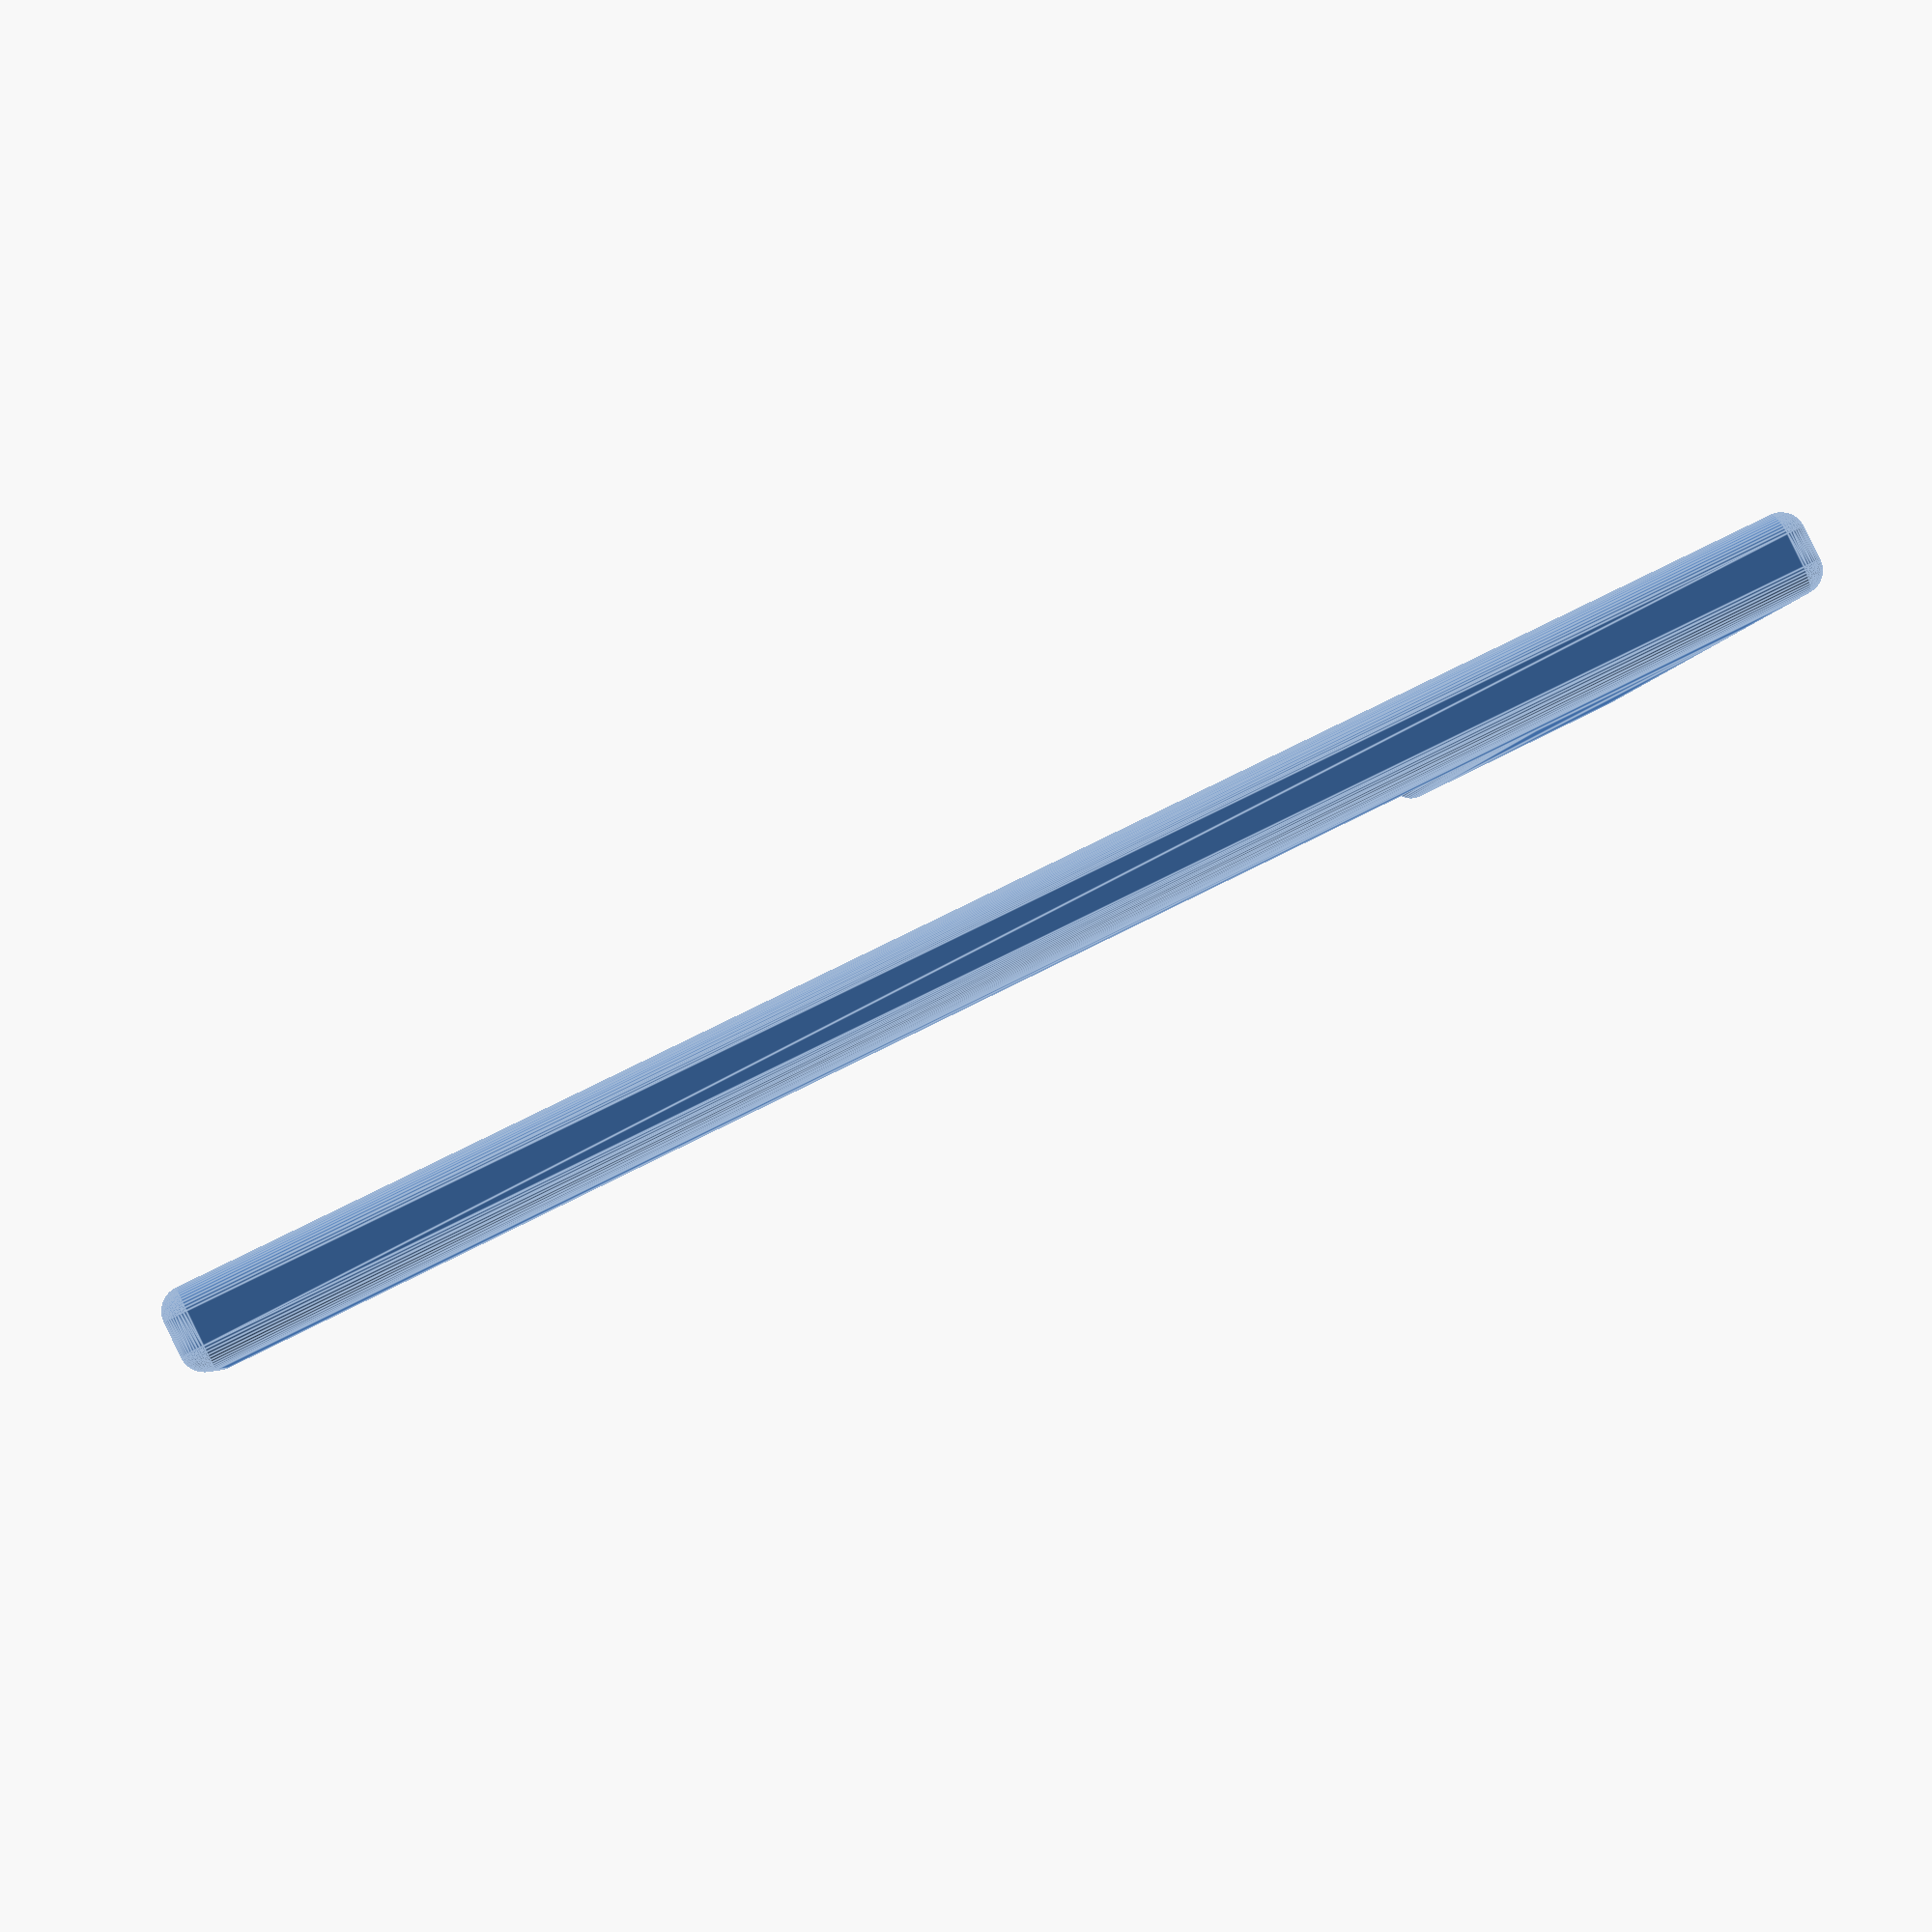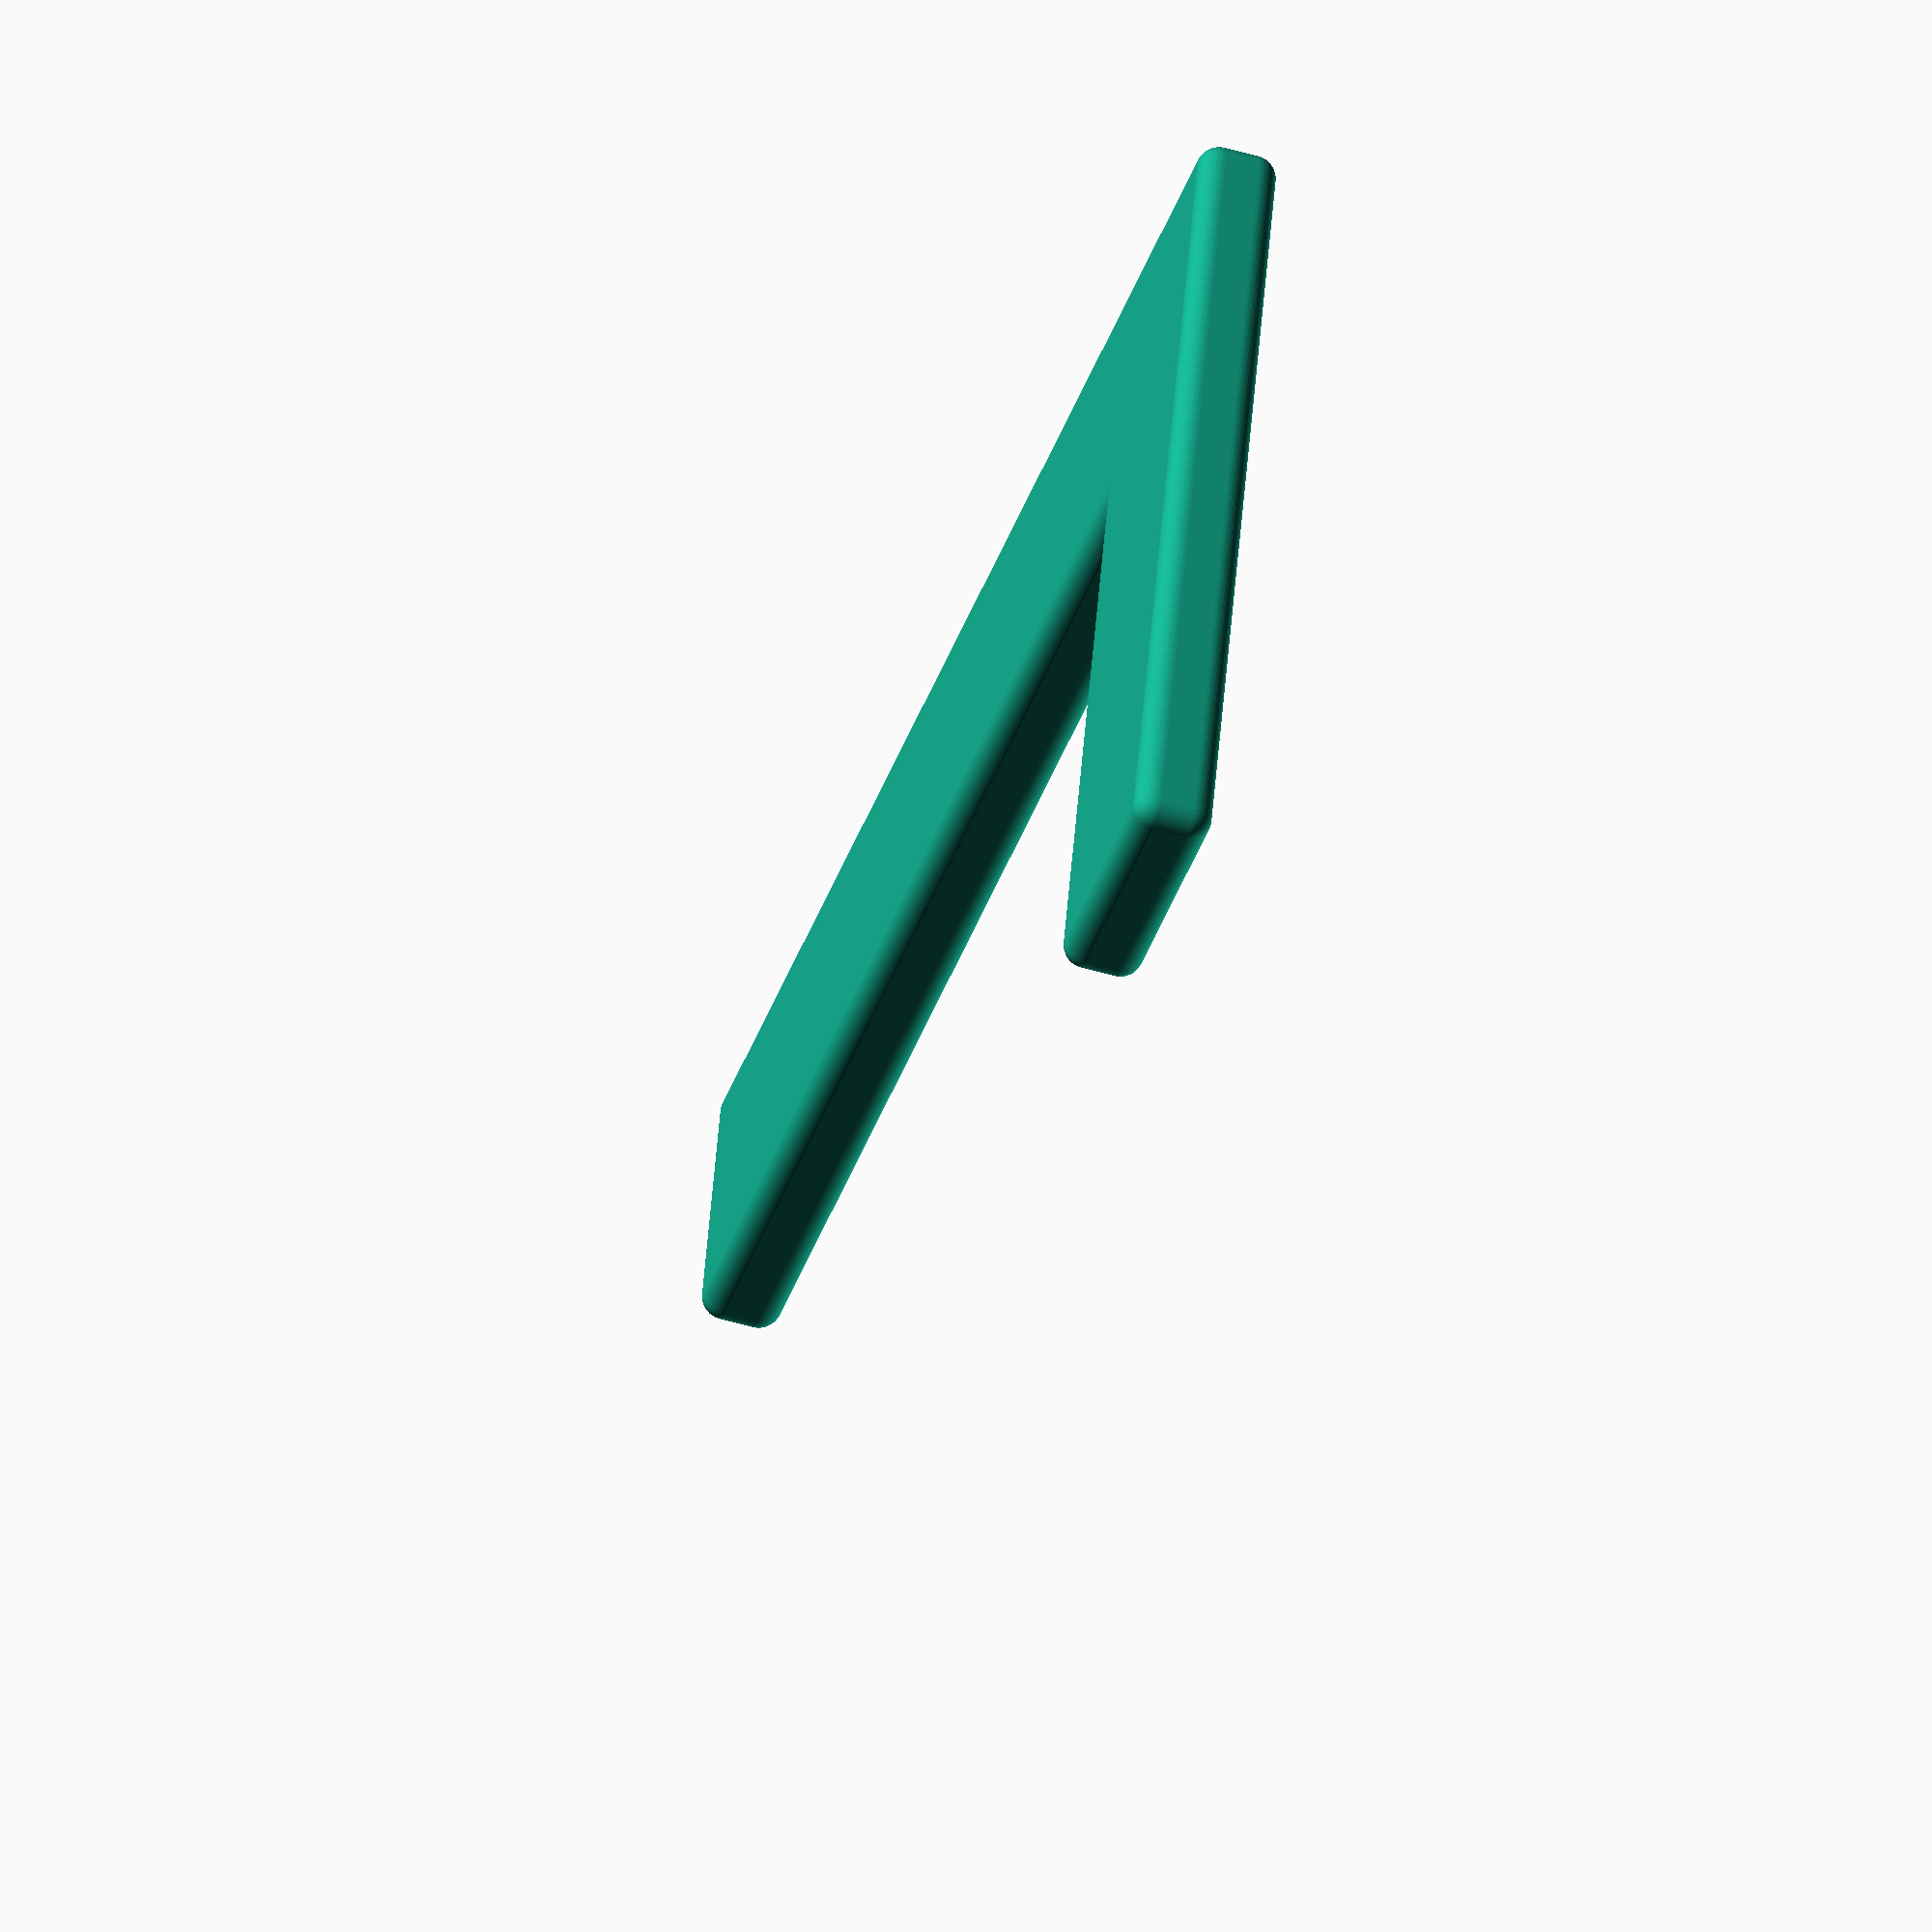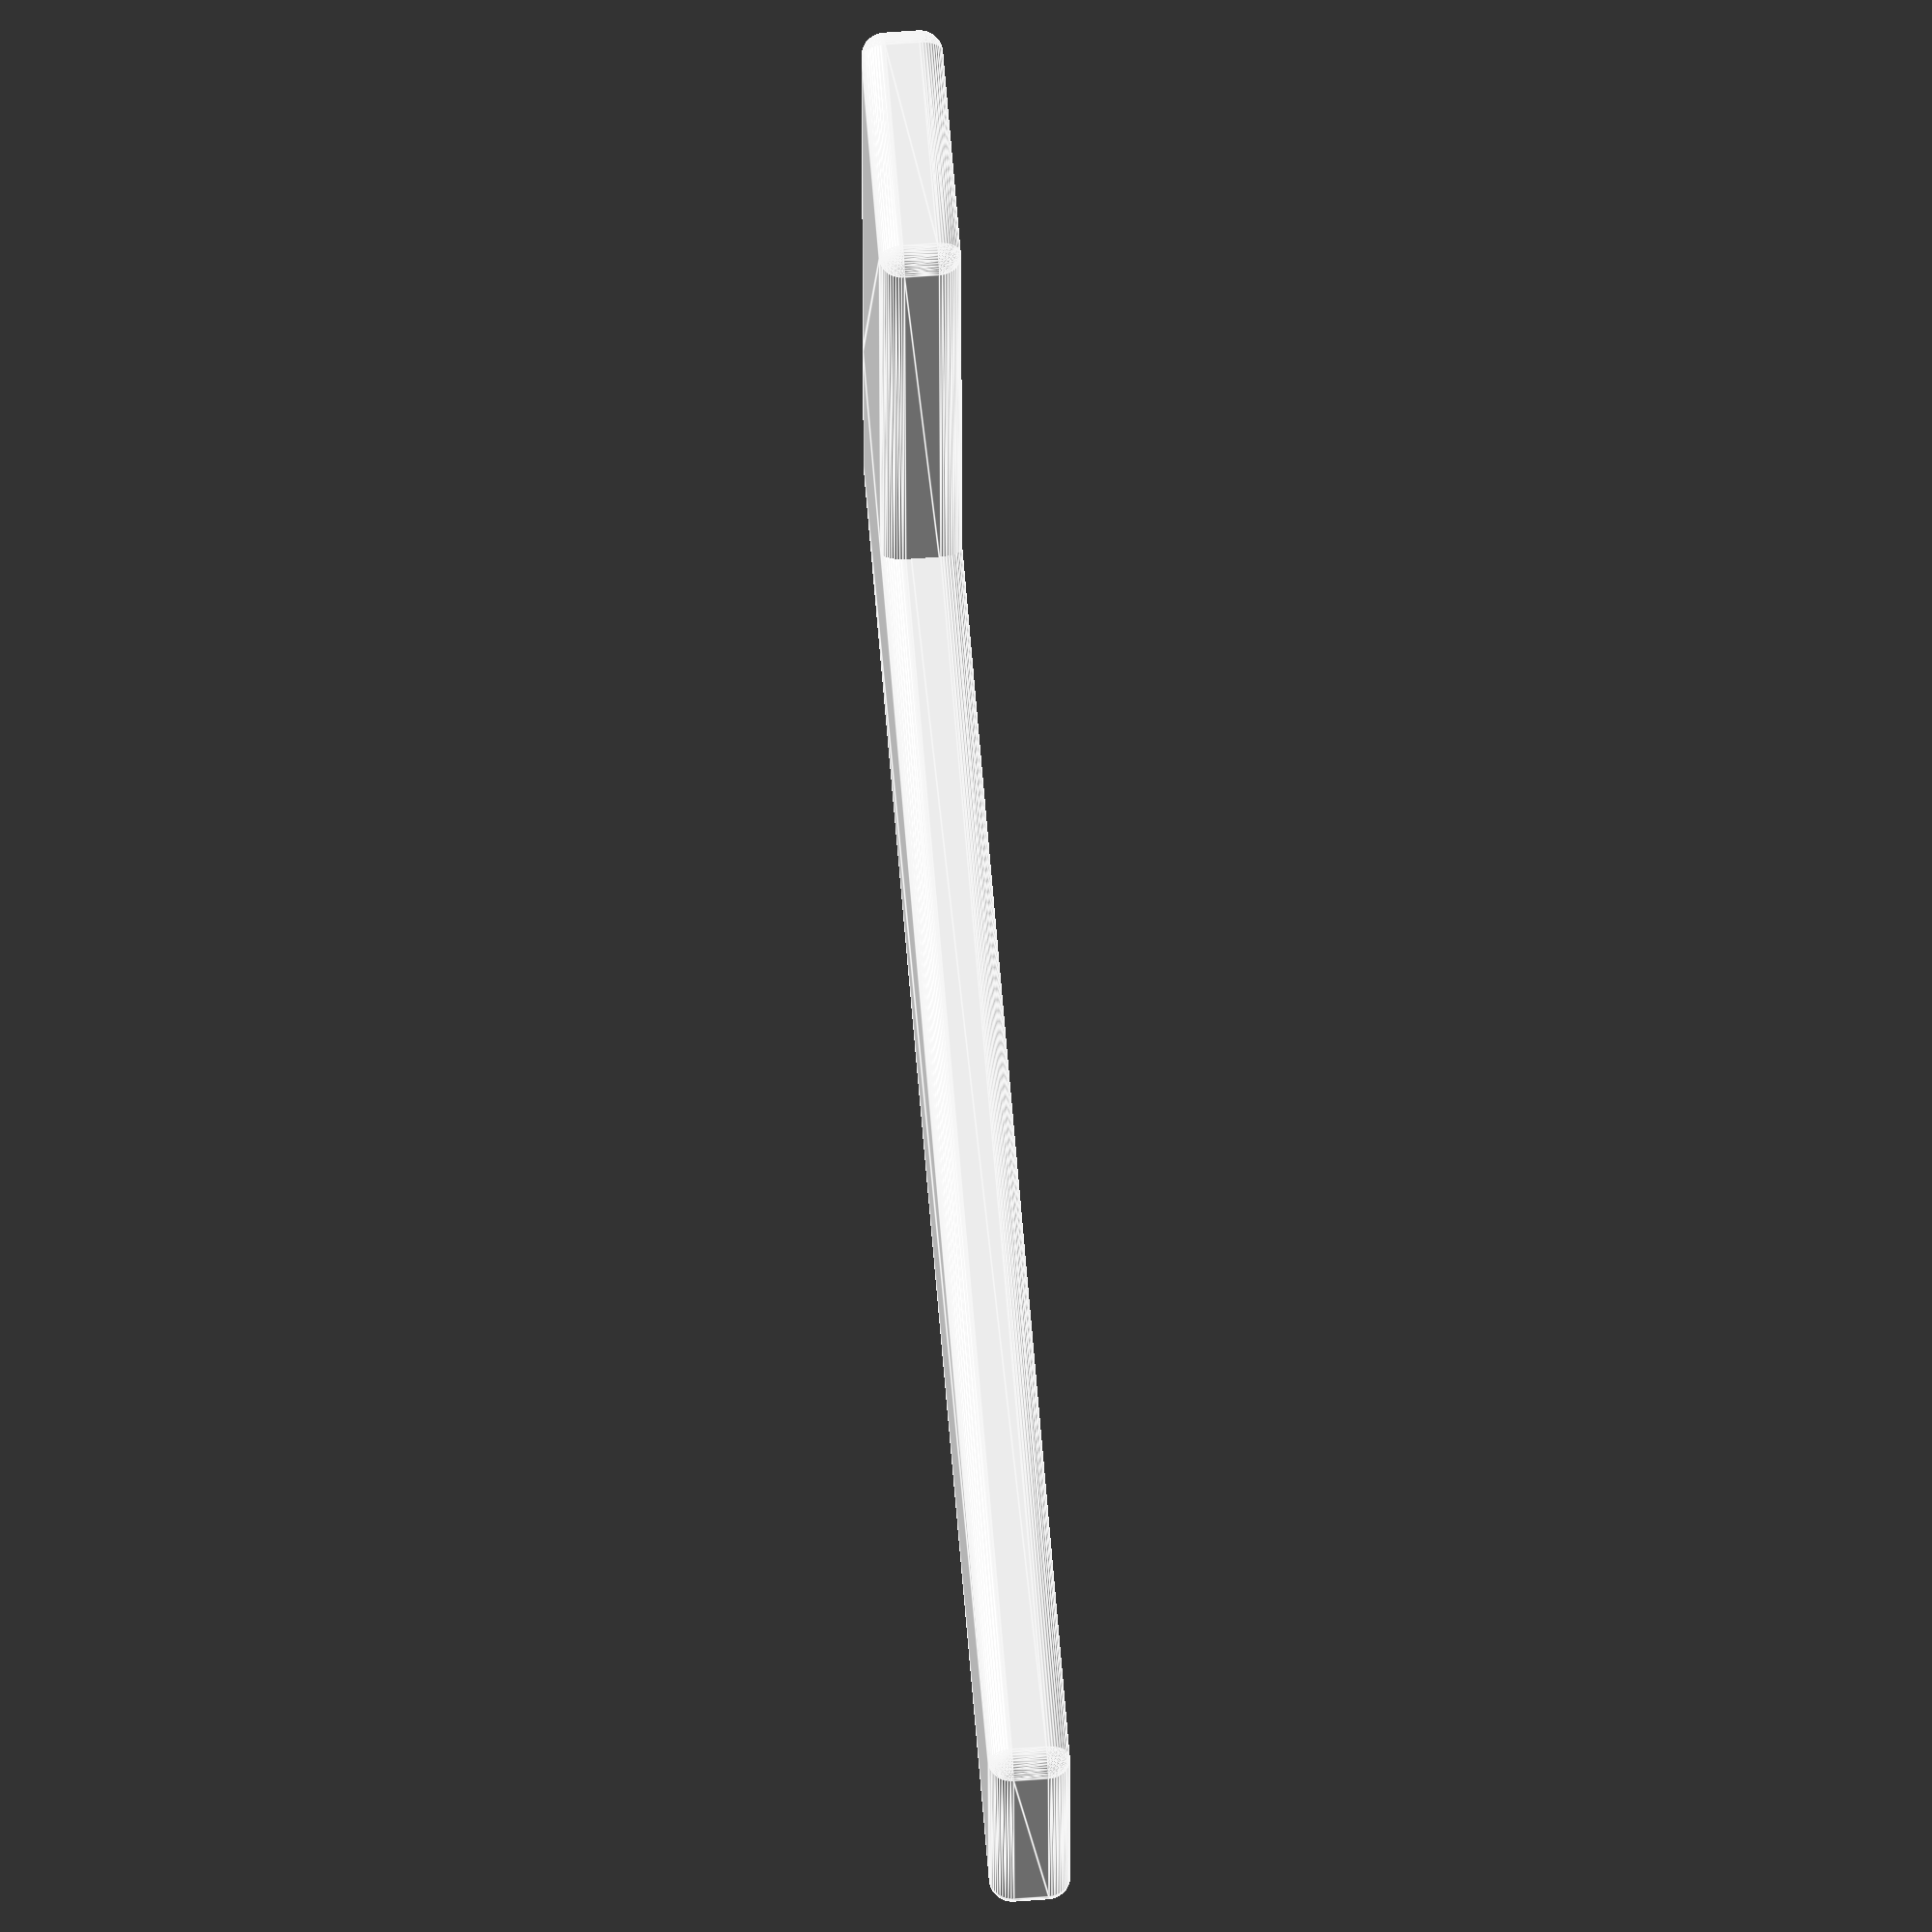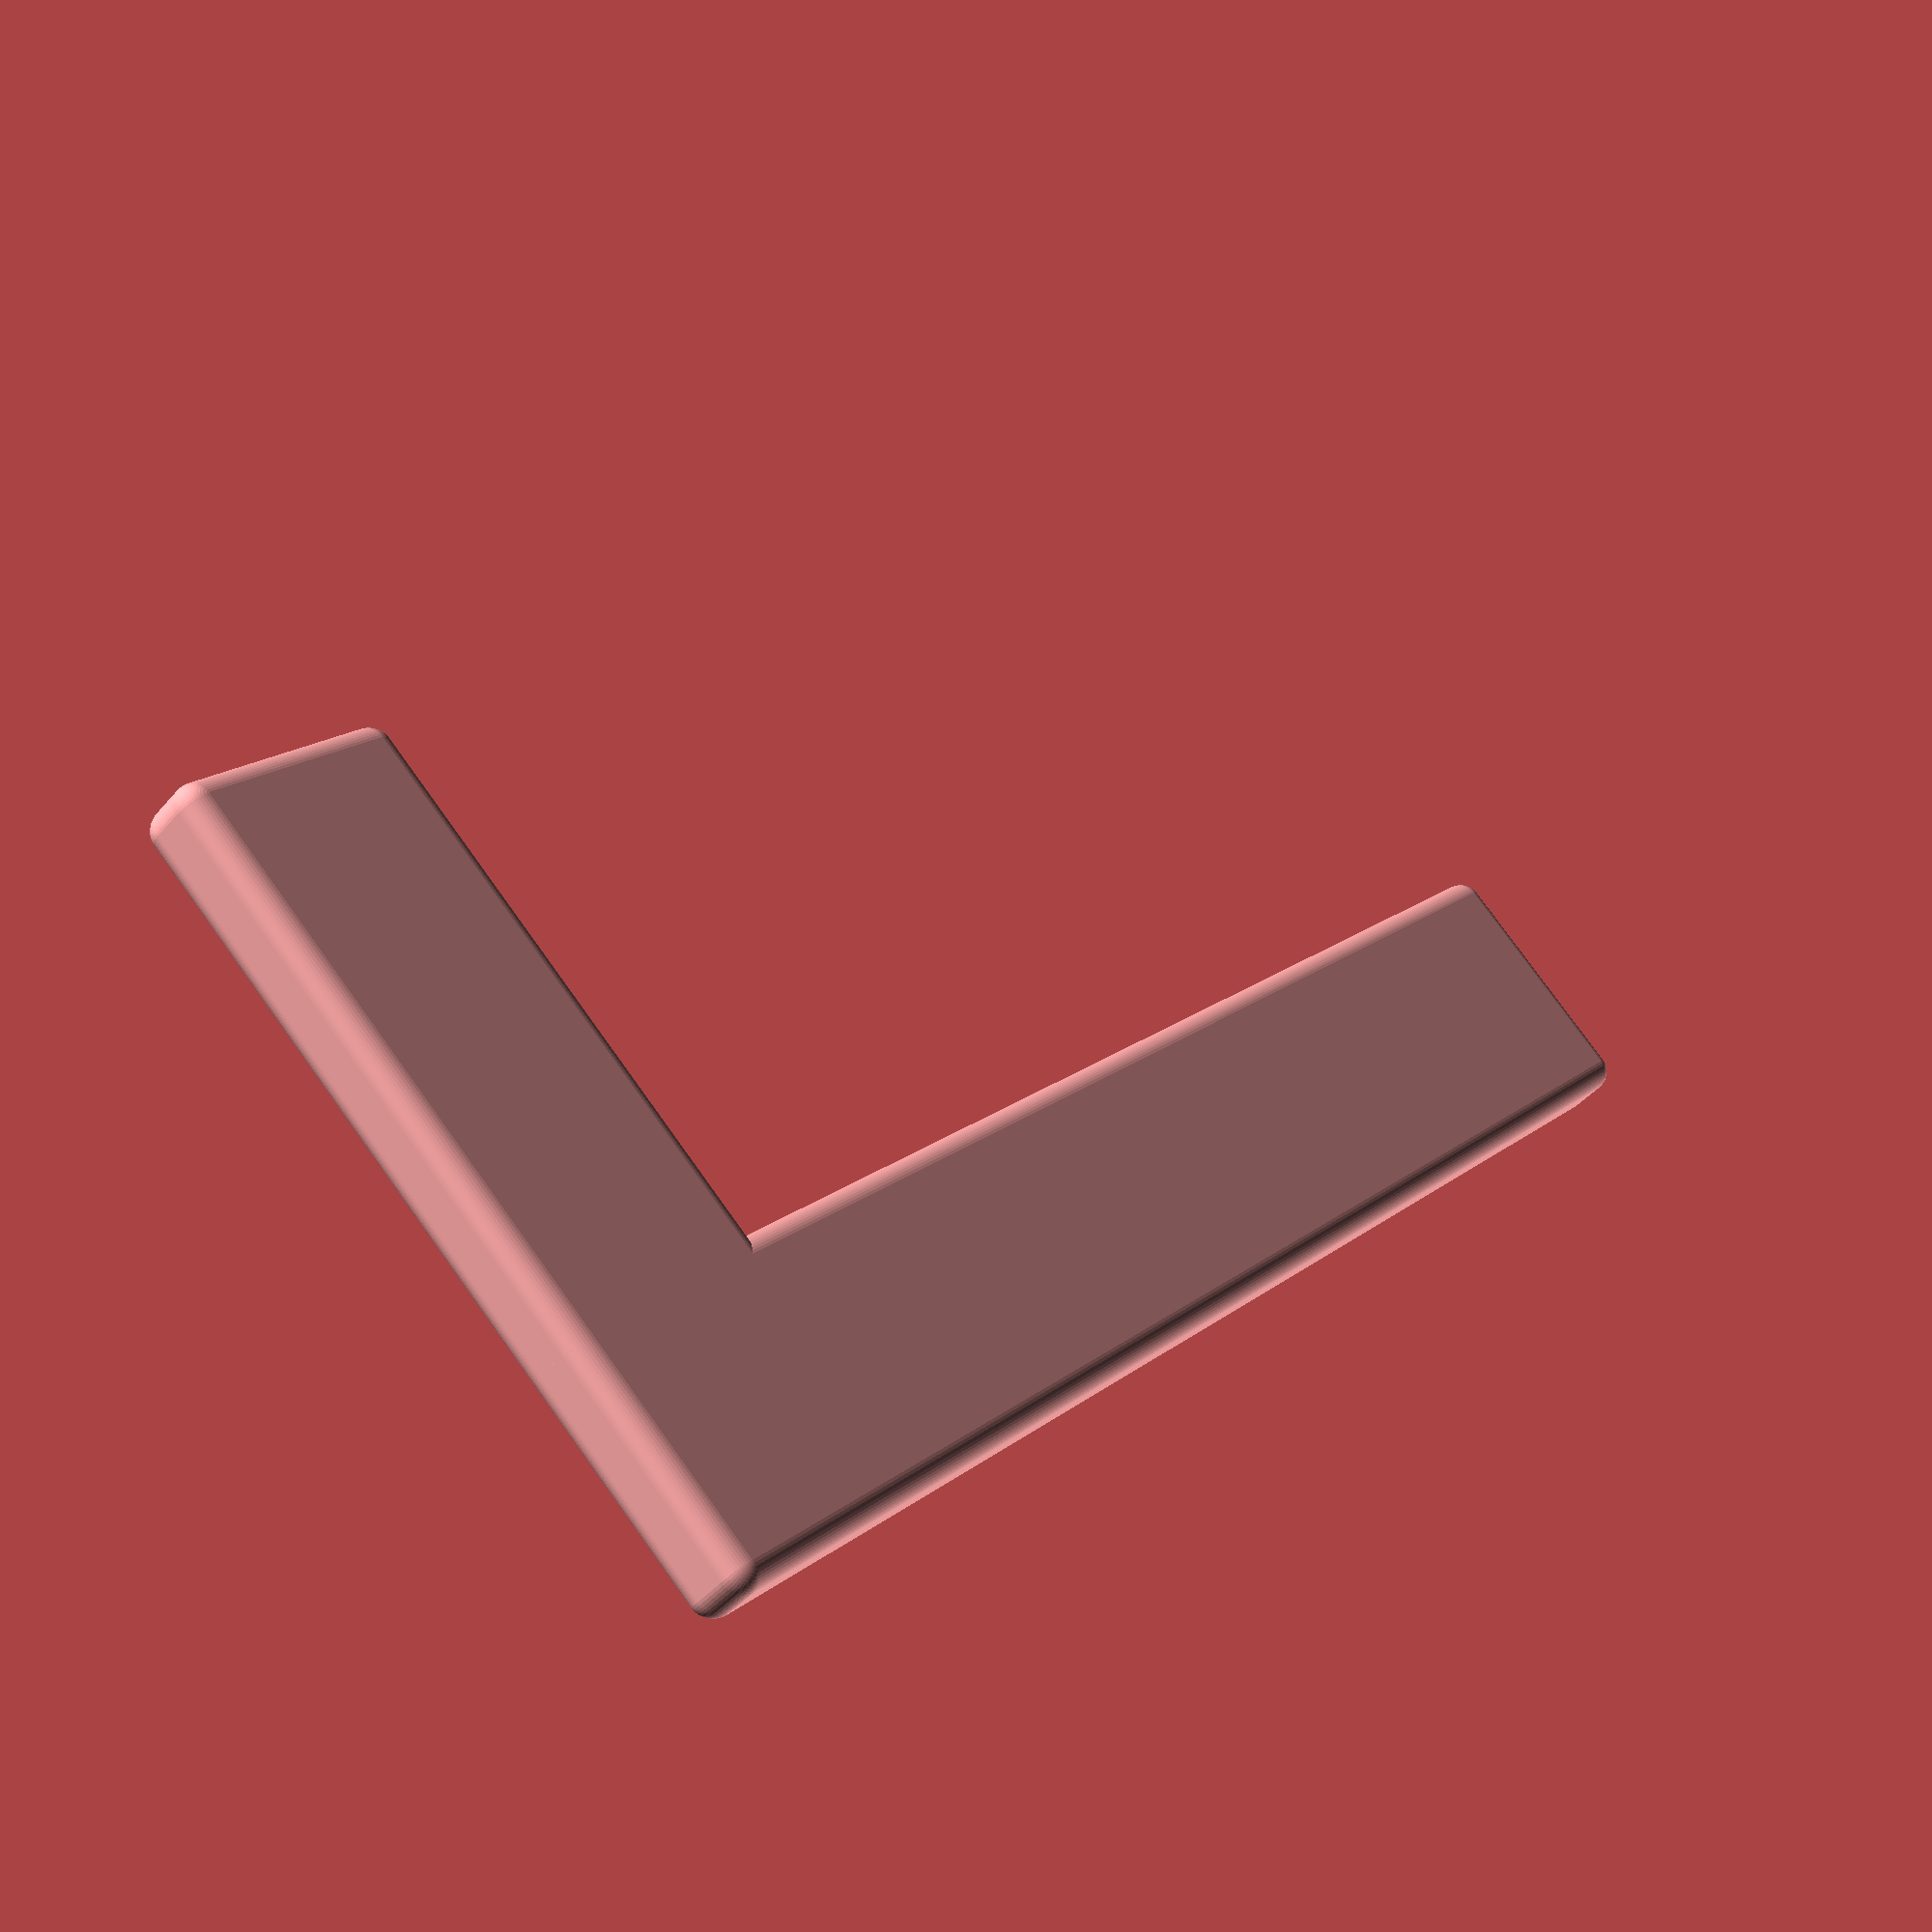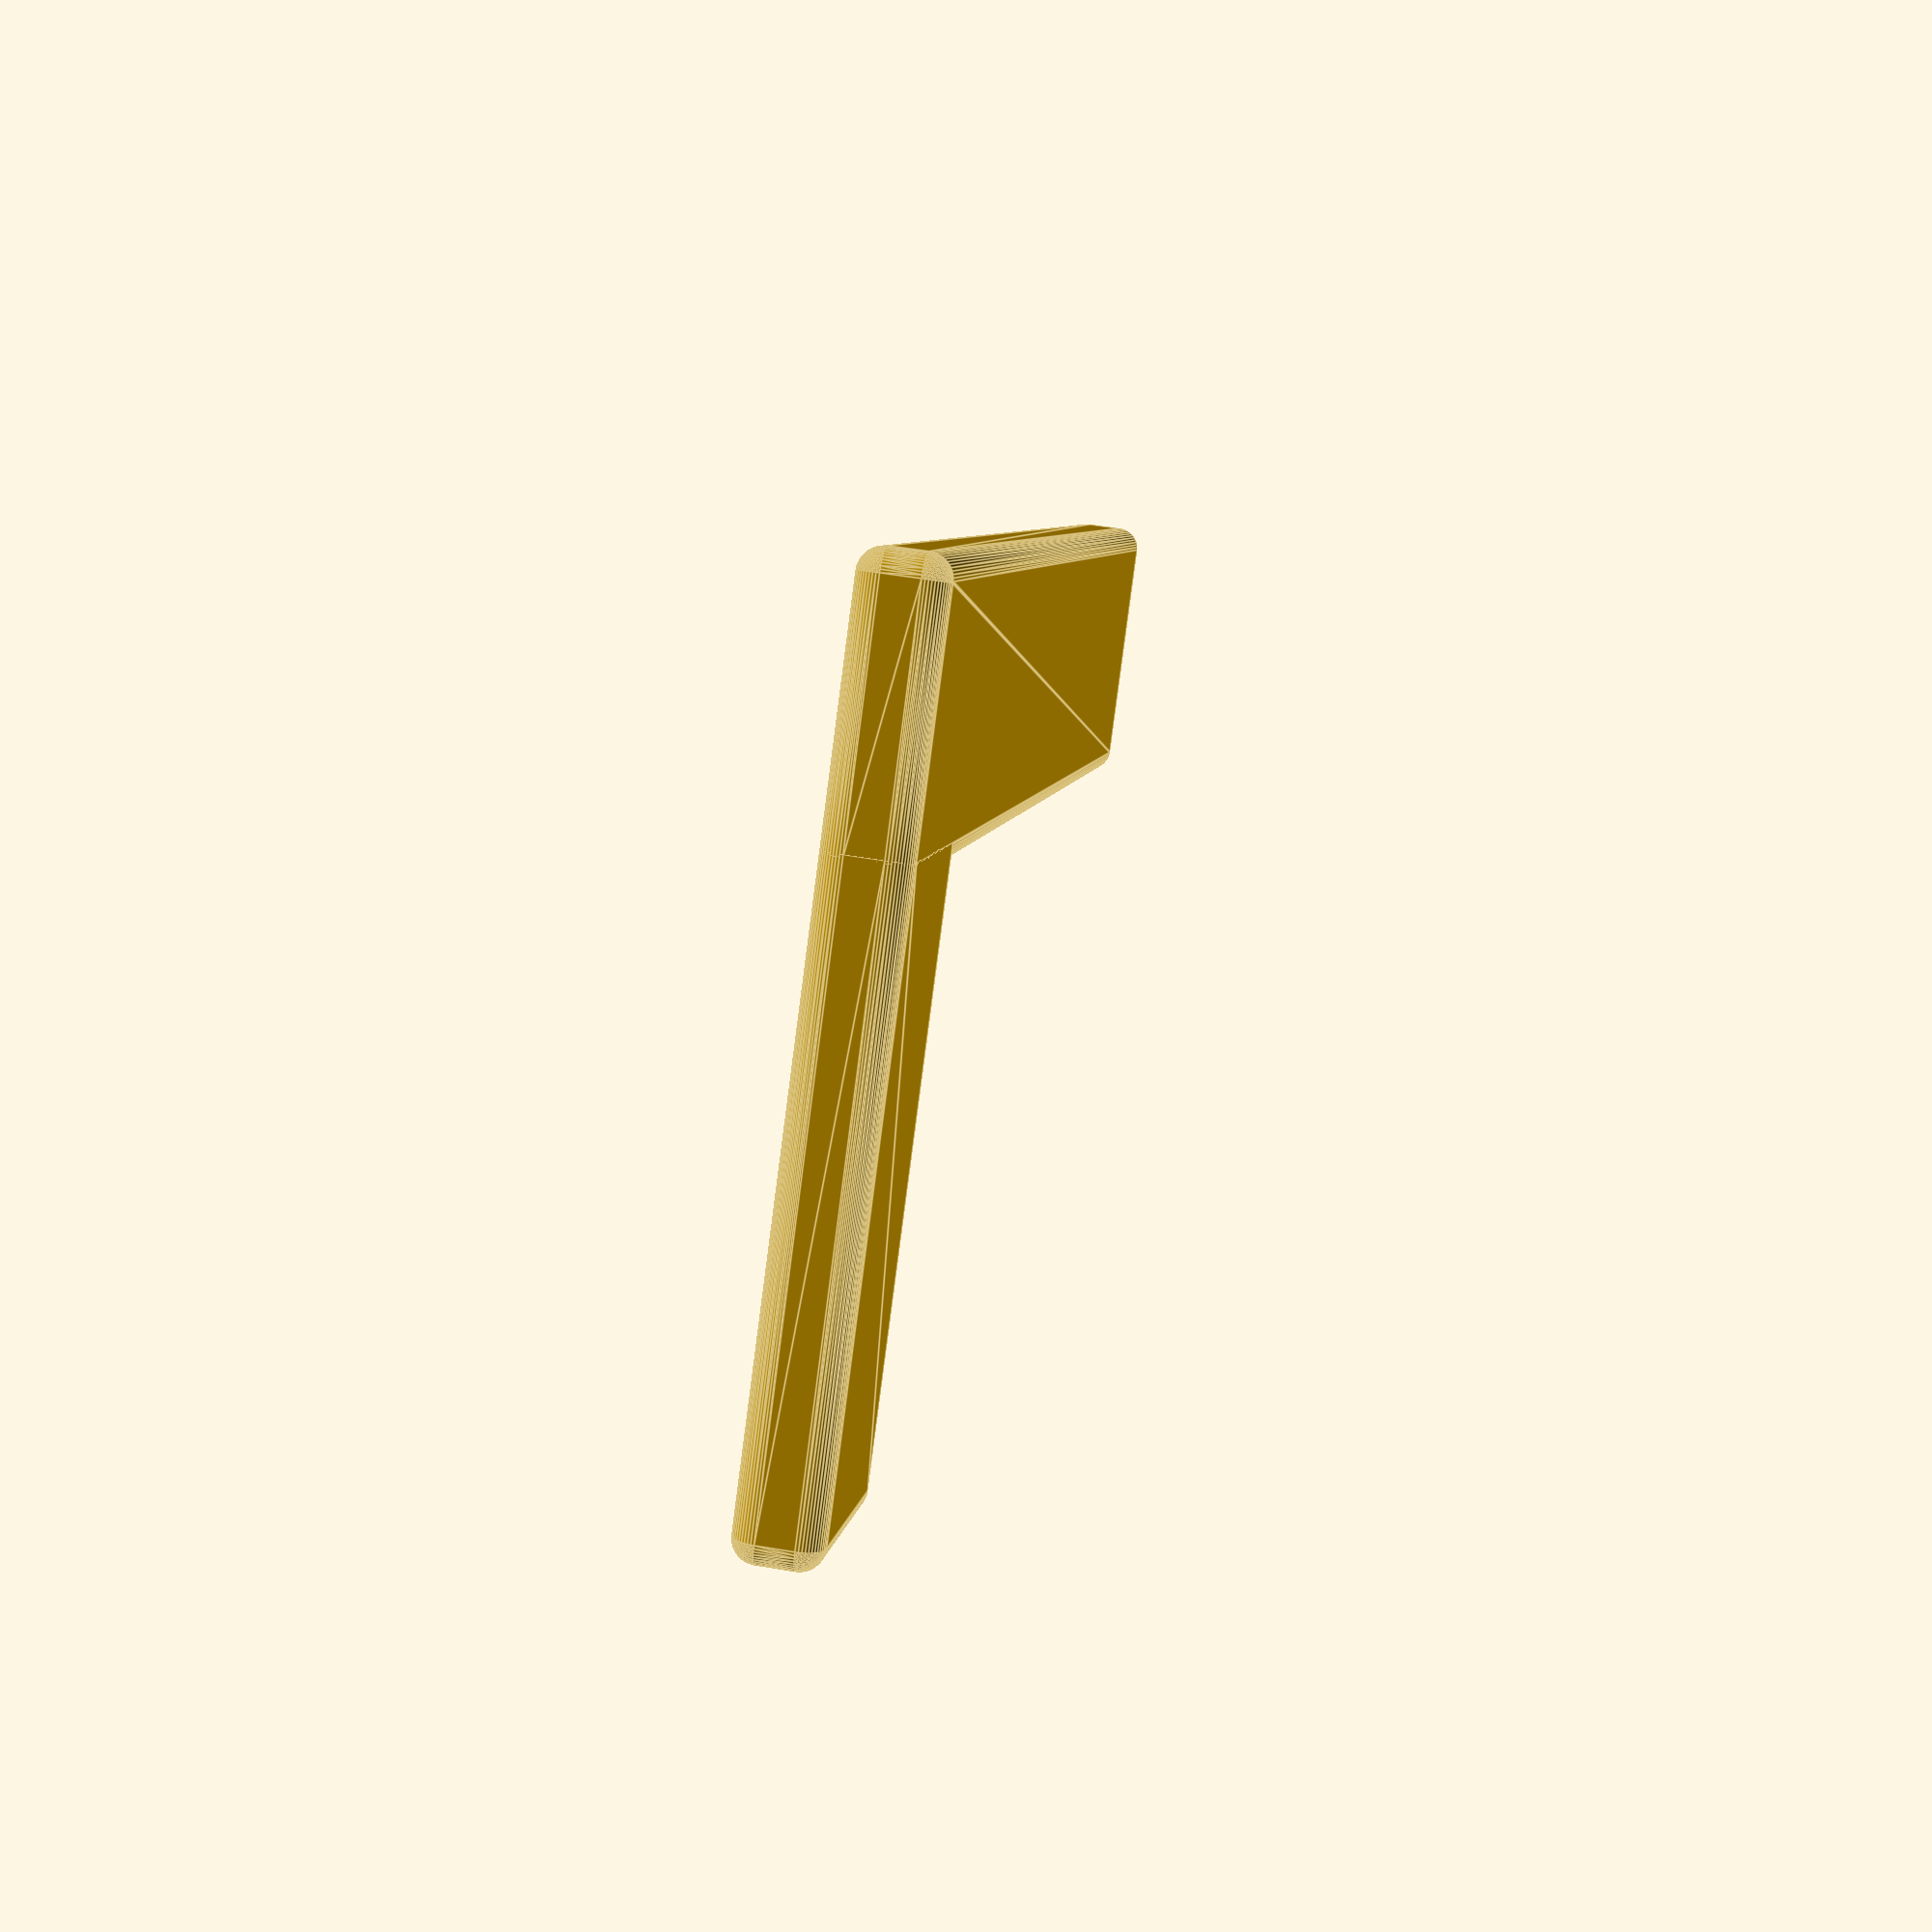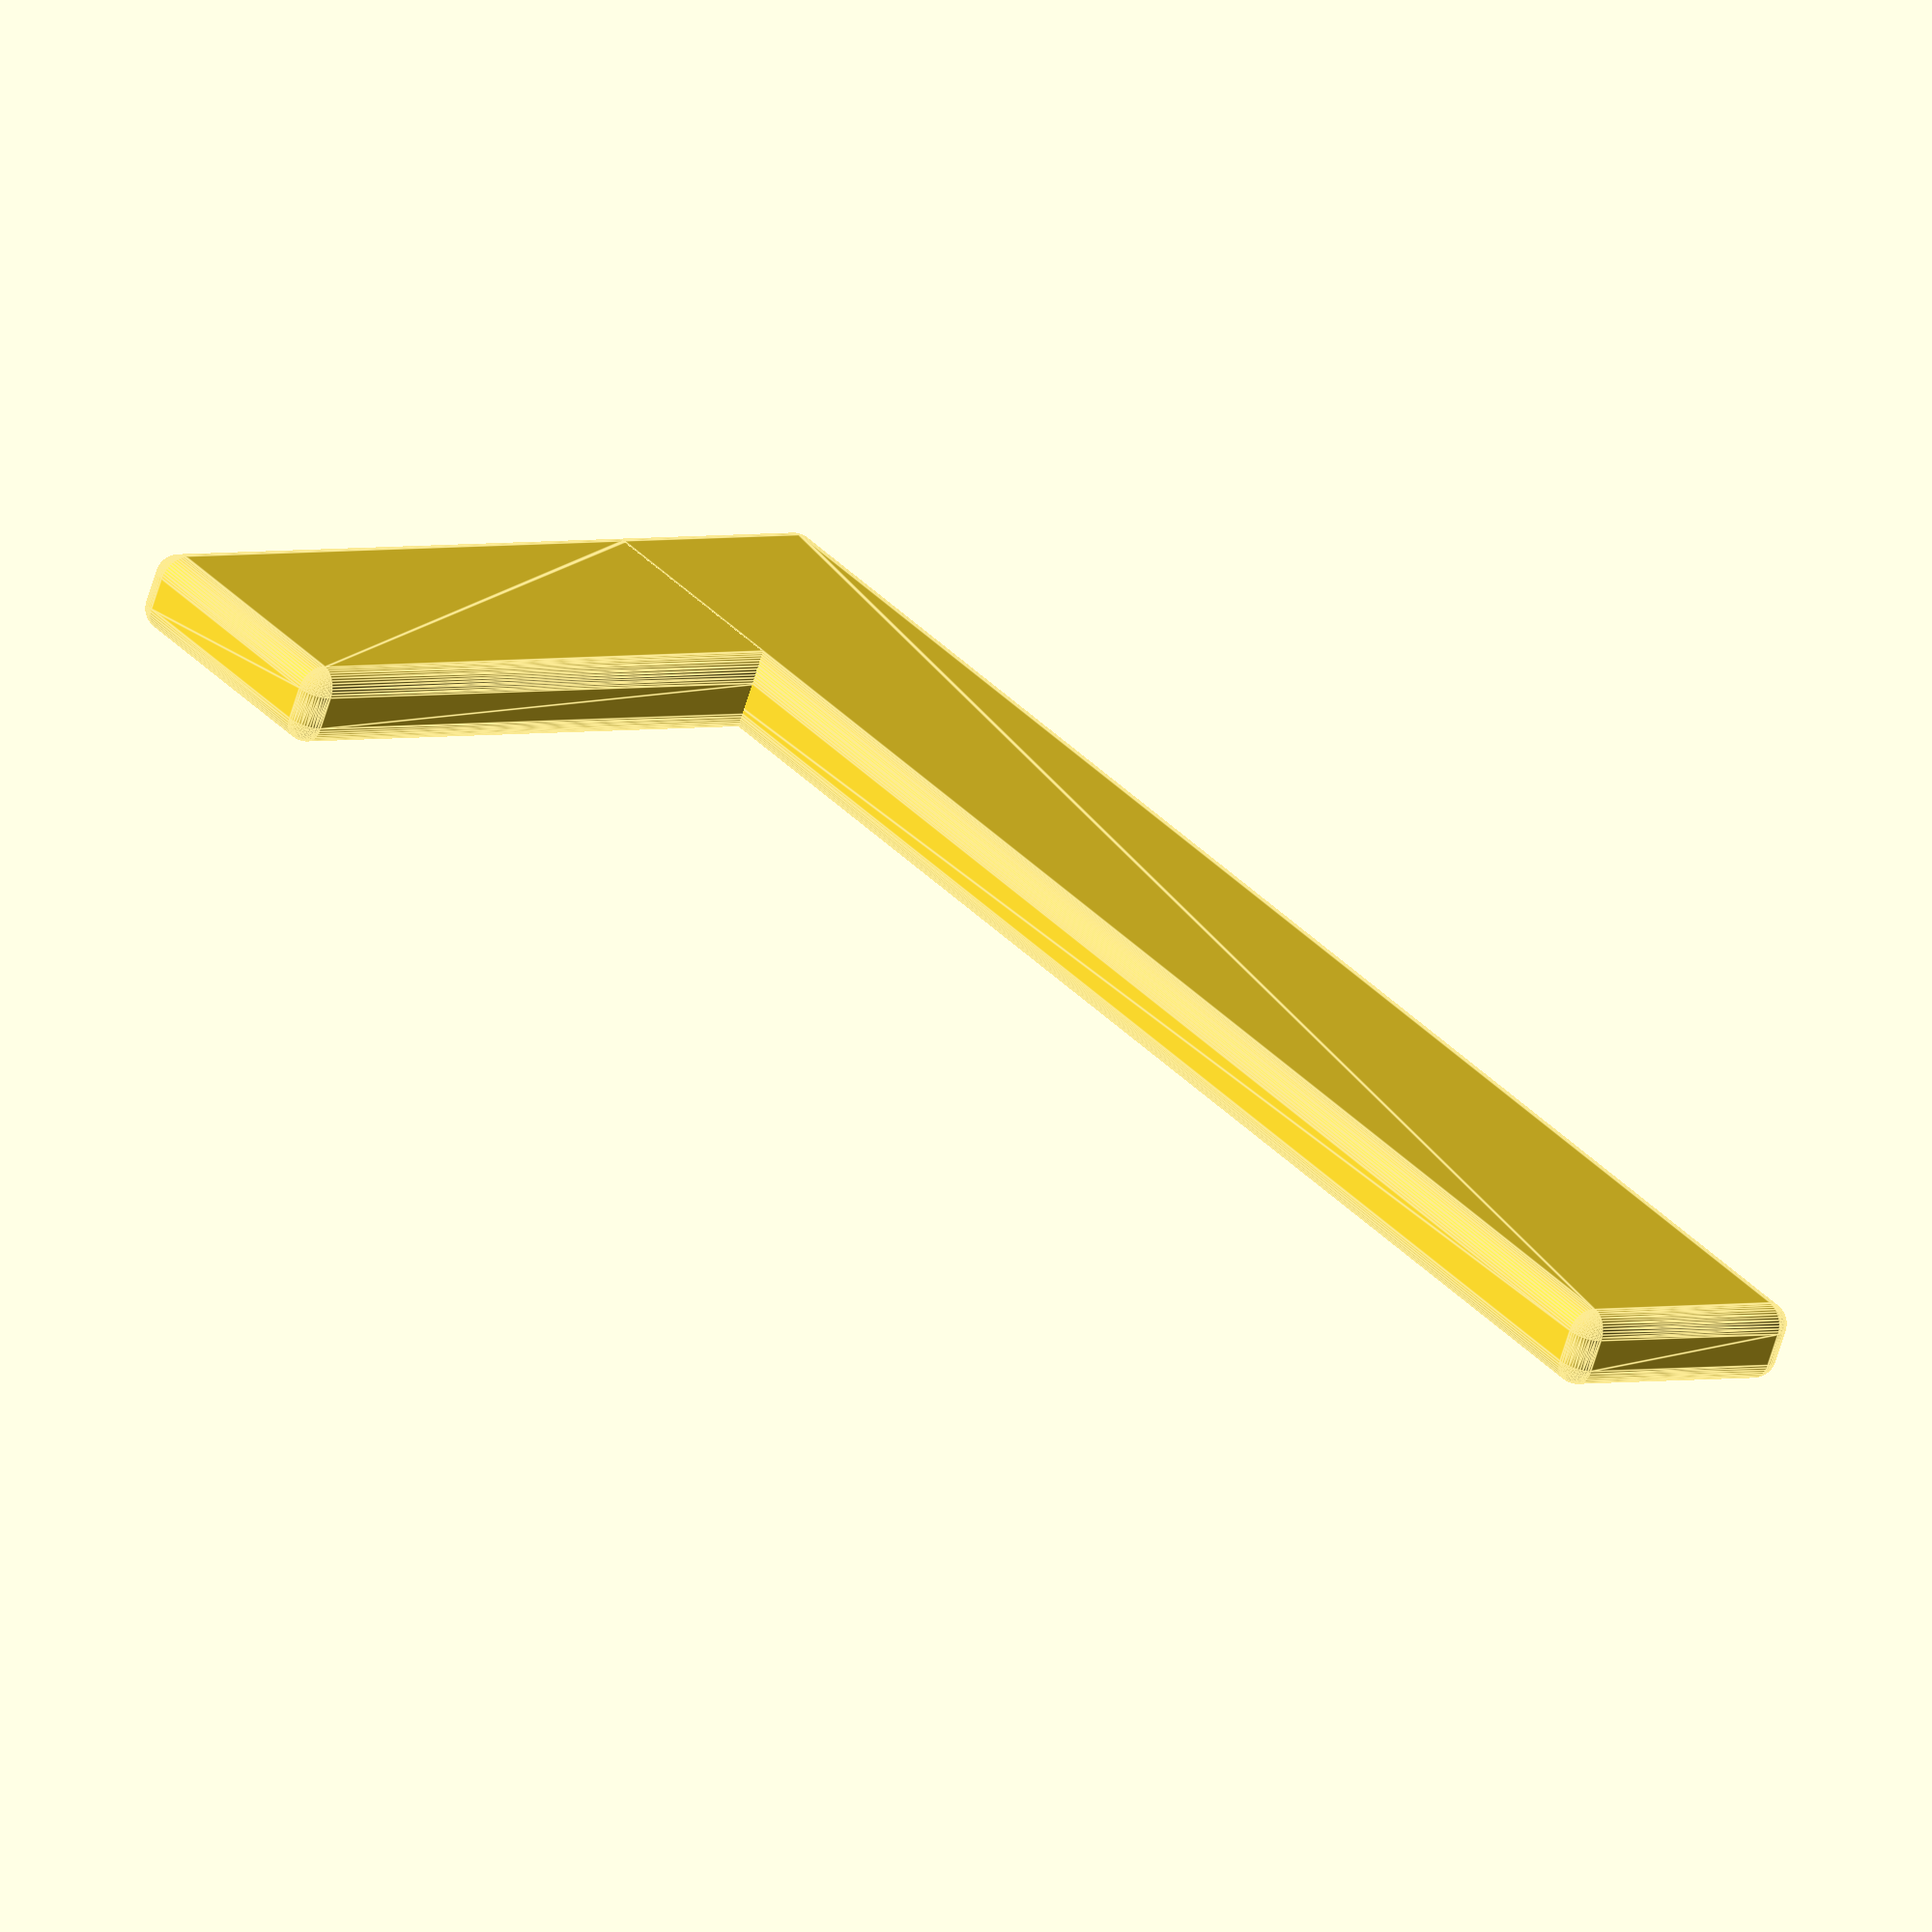
<openscad>
$fn=50;

height = 20.0;
/* diameter = 43.0; */
wall = 3.0;
/* gap = 20.0; */
spacex = 120.0;
spacey = 50.0;
screw = 5.0;
roundoff = 2.0;

minkowski() {
     sphere(r=roundoff);
     cube([spacey,height,wall],center=false);
}

translate([-height,0,0]) {
     minkowski() {
          sphere(r=roundoff);
          cube([height,spacex+height,wall],center=false);
     }
}


/* difference() { */

/*      // spike */
/*      /\* translate([-space-(diameter/2)+wall,-(wall/2),0]) { *\/ */
/*           minkowski() { */
/*                sphere(r=roundoff); */
/*                cube([space,height,wall],center=false); */
/*           } */
/*      /\* } *\/ */

     /* // rope */
     /* translate([-space-(diameter/2)+(space/10),20,height/2]) { */
     /*      hull() { */
     /*           rotate(a=90, v=[1,0,0]) { */
     /*                cylinder(h=40, r=screw/2, center=false); */
     /*           } */
     /*           translate([5,0,0]) { */
     /*                rotate(a=90, v=[1,0,0]) { */
     /*                     cylinder(h=40, r=screw/2, center=false); */
     /*                } */
     /*           } */
     /*      } */
     /* } */

/* } */

/* difference() { */

/*      difference() { */

/*           // holder */
/*           union() { */

/*                // spike */
/*                translate([-space-(diameter/2)+wall,-(wall/2),0]) { */
/*                     minkowski() { */
/*                          sphere(r=roundoff); */
/*                          cube([space,wall,height],center=false); */
/*                     } */

/*       /\*               polyhedron( *\/ */
/*  /\*  points=[ [0,0,0],[0,-10,0],[-10,-10,0],[-10,0,0], // the four points at base *\/ */
/*  /\*           [-10,0,10]  ],                                 // the apex point *\/ */
/*  /\*  faces=[ [0,1,4],[1,2,4],[2,3,4],[3,0,4],              // each triangle side *\/ */
/*  /\*              [1,0,3],[2,1,3] ]                         // two triangles for square base *\/ */
/*  /\* ); *\/ */

/*                } */
/*                // clamp */
/*                minkowski() { */
/*                     translate([0,-(diameter/2),0]) { */
/*                          sphere(r=roundoff); */
/*                     } */
/*                     translate([0,(diameter/2),0]) { */
/*                          /\* cylinder(h=height, r=diameter/2, center=false); *\/ */
/*                          cylinder(h=height, r=(diameter/2)+wall, center=false); */
/*                     } */
/*                } */
/*                // clip */
/*                minkowski() { */
/*                     translate([0,-(gap+2*wall)/2,0]) { */
/*                          cube([(diameter/2)+10+5,gap+2*wall,height],center=false); */
/*                     } */
/*                     sphere(r=roundoff); */
/*                } */
/*           } */

/*           // hole */
/*           translate([0,0,-roundoff]) { */
/*                /\* cylinder(h=height+2*roundoff, r=(diameter-(wall*2))/2, center=false); *\/ */
/*                cylinder(h=height+2*roundoff, r=diameter/2, center=false); */
/*           } */

/*      } */

/*      /\* // gap *\/ */
/*      /\* translate([(diameter/2)-((wall*2)/2)-1.5,-(gap/2),-roundoff]) { *\/ */
/*      /\*      cube([(wall*2)/2+10,gap,height+2*roundoff],center=false); *\/ */
/*      /\* } *\/ */
/*      // gap */
/*      translate([0,-(gap/2),-roundoff]) { */
/*           cube([diameter/2+wall+roundoff+15,gap,height+2*roundoff],center=false); */
/*      } */

/*      // screw */
/*      translate([(diameter/2)+wall+3,20,height/2]) { */
/*           rotate(a=90, v=[1,0,0]) { */
/*                cylinder(h=40, r=screw/2, center=false); */
/*           } */
/*      } */

/*      // rope */
/*      translate([-space-(diameter/2)+(space/10),20,height/2]) { */
/*           hull() { */
/*                rotate(a=90, v=[1,0,0]) { */
/*                     cylinder(h=40, r=screw/2, center=false); */
/*                } */
/*                translate([5,0,0]) { */
/*                     rotate(a=90, v=[1,0,0]) { */
/*                          cylinder(h=40, r=screw/2, center=false); */
/*                     } */
/*                } */
/*           } */
/*      } */

/* } */

</openscad>
<views>
elev=271.5 azim=83.6 roll=153.9 proj=p view=edges
elev=232.8 azim=254.9 roll=287.5 proj=o view=solid
elev=298.3 azim=271.8 roll=265.6 proj=o view=edges
elev=224.0 azim=137.1 roll=37.1 proj=p view=wireframe
elev=128.0 azim=315.7 roll=259.5 proj=p view=edges
elev=67.4 azim=141.7 roll=343.0 proj=o view=edges
</views>
